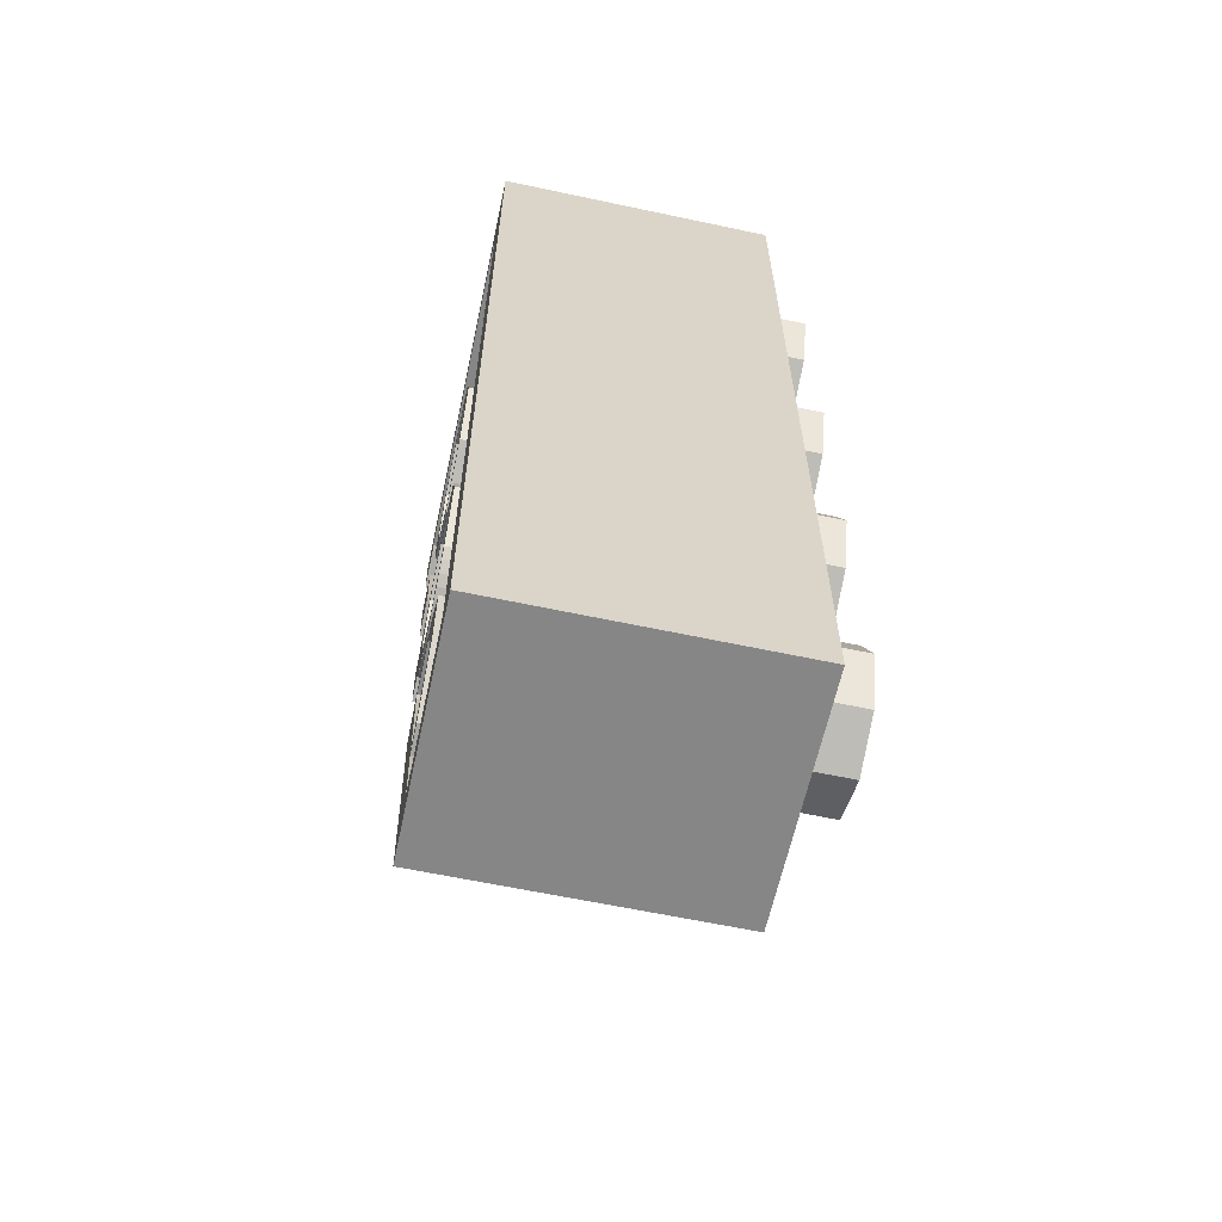
<metadata>
{"format":"obj","ext":"obj","renderer":"f3d","projection":"perspective","resolution":1024,"background":"white","views":[{"elev":-62.2,"azim":-102.2,"up":"+Z"}]}
</metadata>
<code>
v -0.7121 0 1.712
v -0.5 0 1.8
v -0.5 -0.2 1.8
v -0.7121 -0.2 1.712
v -0.8 0 1.5
v -0.7121 0 1.712
v -0.7121 -0.2 1.712
v -0.8 -0.2 1.5
v -0.7121 0 1.288
v -0.8 0 1.5
v -0.8 -0.2 1.5
v -0.7121 -0.2 1.288
v -0.5 0 1.2
v -0.7121 0 1.288
v -0.7121 -0.2 1.288
v -0.5 -0.2 1.2
v -0.2879 0 1.288
v -0.5 0 1.2
v -0.5 -0.2 1.2
v -0.2879 -0.2 1.288
v -0.2 0 1.5
v -0.2879 0 1.288
v -0.2879 -0.2 1.288
v -0.2 -0.2 1.5
v -0.2879 0 1.712
v -0.2 0 1.5
v -0.2 -0.2 1.5
v -0.2879 -0.2 1.712
v -0.5 0 1.8
v -0.2879 0 1.712
v -0.2879 -0.2 1.712
v -0.5 -0.2 1.8
v -0.5 -0.2 1.5
v -0.5 -0.2 1.8
v -0.7121 -0.2 1.712
v -0.5 -0.2 1.5
v -0.7121 -0.2 1.712
v -0.8 -0.2 1.5
v -0.5 -0.2 1.5
v -0.8 -0.2 1.5
v -0.7121 -0.2 1.288
v -0.5 -0.2 1.5
v -0.7121 -0.2 1.288
v -0.5 -0.2 1.2
v -0.5 -0.2 1.5
v -0.5 -0.2 1.2
v -0.2879 -0.2 1.288
v -0.5 -0.2 1.5
v -0.2879 -0.2 1.288
v -0.2 -0.2 1.5
v -0.5 -0.2 1.5
v -0.2 -0.2 1.5
v -0.2879 -0.2 1.712
v -0.5 -0.2 1.5
v -0.2879 -0.2 1.712
v -0.5 -0.2 1.8
v -0.7121 0 0.7121
v -0.5 0 0.8
v -0.5 -0.2 0.8
v -0.7121 -0.2 0.7121
v -0.8 0 0.5
v -0.7121 0 0.7121
v -0.7121 -0.2 0.7121
v -0.8 -0.2 0.5
v -0.7121 0 0.2879
v -0.8 0 0.5
v -0.8 -0.2 0.5
v -0.7121 -0.2 0.2879
v -0.5 0 0.2
v -0.7121 0 0.2879
v -0.7121 -0.2 0.2879
v -0.5 -0.2 0.2
v -0.2879 0 0.2879
v -0.5 0 0.2
v -0.5 -0.2 0.2
v -0.2879 -0.2 0.2879
v -0.2 0 0.5
v -0.2879 0 0.2879
v -0.2879 -0.2 0.2879
v -0.2 -0.2 0.5
v -0.2879 0 0.7121
v -0.2 0 0.5
v -0.2 -0.2 0.5
v -0.2879 -0.2 0.7121
v -0.5 0 0.8
v -0.2879 0 0.7121
v -0.2879 -0.2 0.7121
v -0.5 -0.2 0.8
v -0.5 -0.2 0.5
v -0.5 -0.2 0.8
v -0.7121 -0.2 0.7121
v -0.5 -0.2 0.5
v -0.7121 -0.2 0.7121
v -0.8 -0.2 0.5
v -0.5 -0.2 0.5
v -0.8 -0.2 0.5
v -0.7121 -0.2 0.2879
v -0.5 -0.2 0.5
v -0.7121 -0.2 0.2879
v -0.5 -0.2 0.2
v -0.5 -0.2 0.5
v -0.5 -0.2 0.2
v -0.2879 -0.2 0.2879
v -0.5 -0.2 0.5
v -0.2879 -0.2 0.2879
v -0.2 -0.2 0.5
v -0.5 -0.2 0.5
v -0.2 -0.2 0.5
v -0.2879 -0.2 0.7121
v -0.5 -0.2 0.5
v -0.2879 -0.2 0.7121
v -0.5 -0.2 0.8
v -0.7121 0 -0.2879
v -0.5 0 -0.2
v -0.5 -0.2 -0.2
v -0.7121 -0.2 -0.2879
v -0.8 0 -0.5
v -0.7121 0 -0.2879
v -0.7121 -0.2 -0.2879
v -0.8 -0.2 -0.5
v -0.7121 0 -0.7121
v -0.8 0 -0.5
v -0.8 -0.2 -0.5
v -0.7121 -0.2 -0.7121
v -0.5 0 -0.8
v -0.7121 0 -0.7121
v -0.7121 -0.2 -0.7121
v -0.5 -0.2 -0.8
v -0.2879 0 -0.7121
v -0.5 0 -0.8
v -0.5 -0.2 -0.8
v -0.2879 -0.2 -0.7121
v -0.2 0 -0.5
v -0.2879 0 -0.7121
v -0.2879 -0.2 -0.7121
v -0.2 -0.2 -0.5
v -0.2879 0 -0.2879
v -0.2 0 -0.5
v -0.2 -0.2 -0.5
v -0.2879 -0.2 -0.2879
v -0.5 0 -0.2
v -0.2879 0 -0.2879
v -0.2879 -0.2 -0.2879
v -0.5 -0.2 -0.2
v -0.5 -0.2 -0.5
v -0.5 -0.2 -0.2
v -0.7121 -0.2 -0.2879
v -0.5 -0.2 -0.5
v -0.7121 -0.2 -0.2879
v -0.8 -0.2 -0.5
v -0.5 -0.2 -0.5
v -0.8 -0.2 -0.5
v -0.7121 -0.2 -0.7121
v -0.5 -0.2 -0.5
v -0.7121 -0.2 -0.7121
v -0.5 -0.2 -0.8
v -0.5 -0.2 -0.5
v -0.5 -0.2 -0.8
v -0.2879 -0.2 -0.7121
v -0.5 -0.2 -0.5
v -0.2879 -0.2 -0.7121
v -0.2 -0.2 -0.5
v -0.5 -0.2 -0.5
v -0.2 -0.2 -0.5
v -0.2879 -0.2 -0.2879
v -0.5 -0.2 -0.5
v -0.2879 -0.2 -0.2879
v -0.5 -0.2 -0.2
v -0.7121 0 -1.288
v -0.5 0 -1.2
v -0.5 -0.2 -1.2
v -0.7121 -0.2 -1.288
v -0.8 0 -1.5
v -0.7121 0 -1.288
v -0.7121 -0.2 -1.288
v -0.8 -0.2 -1.5
v -0.7121 0 -1.712
v -0.8 0 -1.5
v -0.8 -0.2 -1.5
v -0.7121 -0.2 -1.712
v -0.5 0 -1.8
v -0.7121 0 -1.712
v -0.7121 -0.2 -1.712
v -0.5 -0.2 -1.8
v -0.2879 0 -1.712
v -0.5 0 -1.8
v -0.5 -0.2 -1.8
v -0.2879 -0.2 -1.712
v -0.2 0 -1.5
v -0.2879 0 -1.712
v -0.2879 -0.2 -1.712
v -0.2 -0.2 -1.5
v -0.2879 0 -1.288
v -0.2 0 -1.5
v -0.2 -0.2 -1.5
v -0.2879 -0.2 -1.288
v -0.5 0 -1.2
v -0.2879 0 -1.288
v -0.2879 -0.2 -1.288
v -0.5 -0.2 -1.2
v -0.5 -0.2 -1.5
v -0.5 -0.2 -1.2
v -0.7121 -0.2 -1.288
v -0.5 -0.2 -1.5
v -0.7121 -0.2 -1.288
v -0.8 -0.2 -1.5
v -0.5 -0.2 -1.5
v -0.8 -0.2 -1.5
v -0.7121 -0.2 -1.712
v -0.5 -0.2 -1.5
v -0.7121 -0.2 -1.712
v -0.5 -0.2 -1.8
v -0.5 -0.2 -1.5
v -0.5 -0.2 -1.8
v -0.2879 -0.2 -1.712
v -0.5 -0.2 -1.5
v -0.2879 -0.2 -1.712
v -0.2 -0.2 -1.5
v -0.5 -0.2 -1.5
v -0.2 -0.2 -1.5
v -0.2879 -0.2 -1.288
v -0.5 -0.2 -1.5
v -0.2879 -0.2 -1.288
v -0.5 -0.2 -1.2
v -1 0 2
v 0 0 2
v 0 0 -2
v -1 0 -2
v -1 0 -2
v 0 0 -2
v 0 1.2 -2
v -1 1.2 -2
v 0 0 2
v -1 0 2
v -1 1.2 2
v 0 1.2 2
v -1 0 2
v -1 0 -2
v -1 1.2 -2
v -1 1.2 2
v 1 1.2 2
v 1 0 2
v 0 0 2
v 0 1.2 2
v 0 0 -2
v 0 1 -2
v 1 1 2
v 1 0 2
v 0 0 -2
v 1 0 2
v 0 0 2
v -0.8 0.2 1.8
v -0.1375 0.2 1.8
v -0.1375 0.2 -1.8
v -0.8 0.2 -1.8
v -0.8 0.2 -1.8
v -0.1375 0.2 -1.8
v -0.1375 1.2 -1.8
v -0.8 1.2 -1.8
v -0.1375 0.2 1.8
v -0.8 0.2 1.8
v -0.8 1.2 1.8
v -0.1375 1.2 1.8
v -0.8 0.2 1.8
v -0.8 0.2 -1.8
v -0.8 1.2 -1.8
v -0.8 1.2 1.8
v 0.7625 1.2 1.8
v 0.7625 0.2 1.8
v -0.1375 0.2 1.8
v -0.1375 1.2 1.8
v 0.3675 0.2 0.2195
v 0.3675 1 0.2195
v 0.7625 1 1.8
v 0.7625 0.2 1.8
v -0.1375 1.2 -1.8
v -0.03575 1.2 -1.393
v -0.03575 0.2 -1.393
v -0.1375 0.2 -1.8
v -0.0115 1.2 -1.296
v -0.0115 0.2 -1.296
v 0.1295 0.2 -0.732
v 0.1295 1.2 -0.732
v 0.1546 1 -0.6315
v 0.1546 0.2 -0.6315
v 0.2331 0.2 -0.3175
v 0.2331 1 -0.3175
v -0.1375 0.2 -1.8
v -0.1375 0.2 1.8
v 0.7625 0.2 1.8
v 0.2121 1.2 1.212
v 0.3 1.2 1
v 0.3 0.2 1
v 0.2121 0.2 1.212
v 0 1.2 1.3
v 0.2121 1.2 1.212
v 0.2121 0.2 1.212
v 0 0.2 1.3
v -0.2121 1.2 1.212
v 0 1.2 1.3
v 0 0.2 1.3
v -0.2121 0.2 1.212
v -0.3 1.2 1
v -0.2121 1.2 1.212
v -0.2121 0.2 1.212
v -0.3 0.2 1
v -0.2121 1.2 0.7879
v -0.3 1.2 1
v -0.3 0.2 1
v -0.2121 0.2 0.7879
v 0 1.2 0.7
v -0.2121 1.2 0.7879
v -0.2121 0.2 0.7879
v 0 0.2 0.7
v 0.2121 1.2 0.7879
v 0 1.2 0.7
v 0 0.2 0.7
v 0.2121 0.2 0.7879
v 0.3 1.2 1
v 0.2121 1.2 0.7879
v 0.2121 0.2 0.7879
v 0.3 0.2 1
v 0.2828 1.2 1.283
v 0.4 1.2 1
v 0.4 0.2 1
v 0.2828 0.2 1.283
v 0 1.2 1.4
v 0.2828 1.2 1.283
v 0.2828 0.2 1.283
v 0 0.2 1.4
v -0.2828 1.2 1.283
v 0 1.2 1.4
v 0 0.2 1.4
v -0.2828 0.2 1.283
v -0.4 1.2 1
v -0.2828 1.2 1.283
v -0.2828 0.2 1.283
v -0.4 0.2 1
v -0.2828 1.2 0.7172
v -0.4 1.2 1
v -0.4 0.2 1
v -0.2828 0.2 0.7172
v 0 1.2 0.6
v -0.2828 1.2 0.7172
v -0.2828 0.2 0.7172
v 0 0.2 0.6
v 0.2828 1.2 0.7172
v 0 1.2 0.6
v 0 0.2 0.6
v 0.2828 0.2 0.7172
v 0.4 1.2 1
v 0.2828 1.2 0.7172
v 0.2828 0.2 0.7172
v 0.4 0.2 1
v 0.4 1.2 1
v 0.2828 1.2 1.283
v 0.2121 1.2 1.212
v 0.3 1.2 1
v 0.2828 1.2 1.283
v 0 1.2 1.4
v 0 1.2 1.3
v 0.2121 1.2 1.212
v 0 1.2 1.4
v -0.2828 1.2 1.283
v -0.2121 1.2 1.212
v 0 1.2 1.3
v -0.2828 1.2 1.283
v -0.4 1.2 1
v -0.3 1.2 1
v -0.2121 1.2 1.212
v -0.4 1.2 1
v -0.2828 1.2 0.7172
v -0.2121 1.2 0.7879
v -0.3 1.2 1
v -0.2828 1.2 0.7172
v 0 1.2 0.6
v 0 1.2 0.7
v -0.2121 1.2 0.7879
v 0 1.2 0.6
v 0.2828 1.2 0.7172
v 0.2121 1.2 0.7879
v 0 1.2 0.7
v 0.2828 1.2 0.7172
v 0.4 1.2 1
v 0.3 1.2 1
v 0.2121 1.2 0.7879
v -0.2121 0.2 0.2121
v -0.3 0.2 0
v -0.3 1.2 0
v -0.2121 1.2 0.2121
v 0 0.2 0.3
v -0.2121 0.2 0.2121
v -0.2121 1.2 0.2121
v 0 1.2 0.3
v 0.2121 0.2 0.2121
v 0 0.2 0.3
v 0 1.2 0.3
v 0.2121 1.2 0.2121
v 0.3 0.2 0
v 0.2121 0.2 0.2121
v 0.2121 1.2 0.2121
v 0.3 1.2 0
v 0.2121 0.2 -0.2121
v 0.3 0.2 0
v 0.3 1.2 0
v 0.2121 1.2 -0.2121
v 0 0.2 -0.3
v 0.2121 0.2 -0.2121
v 0.2121 1.2 -0.2121
v 0 1.2 -0.3
v -0.2121 0.2 -0.2121
v 0 0.2 -0.3
v 0 1.2 -0.3
v -0.2121 1.2 -0.2121
v -0.3 0.2 0
v -0.2121 0.2 -0.2121
v -0.2121 1.2 -0.2121
v -0.3 1.2 0
v -0.4 0.2 0
v -0.2828 0.2 -0.2828
v -0.2828 1.2 -0.2828
v -0.4 1.2 0
v -0.2828 0.2 0.2828
v -0.4 0.2 0
v -0.4 1.2 0
v -0.2828 1.2 0.2828
v 0 0.2 0.4
v -0.2828 0.2 0.2828
v -0.2828 1.2 0.2828
v 0 1.2 0.4
v 0.2828 0.2 0.2828
v 0 0.2 0.4
v 0 1.2 0.4
v 0.2828 1.2 0.2828
v 0.1531 1.2 -0.3695
v 0.1035 1.2 -0.3863
v 0.1035 0.2 -0.3863
v 0.1531 0.2 -0.3695
v 0.1035 1.2 -0.3863
v 0.05222 1.2 -0.3966
v 0.05222 0.2 -0.3966
v 0.1035 0.2 -0.3863
v 0.05222 1.2 -0.3966
v -1e-06 1.2 -0.4
v -1e-06 0.2 -0.4
v 0.05222 0.2 -0.3966
v -1e-06 1.2 -0.4
v -0.05221 1.2 -0.3966
v -0.05221 0.2 -0.3966
v -1e-06 0.2 -0.4
v -0.05221 1.2 -0.3966
v -0.1035 1.2 -0.3864
v -0.1035 0.2 -0.3864
v -0.05221 0.2 -0.3966
v -0.1035 1.2 -0.3864
v -0.1531 1.2 -0.3695
v -0.1531 0.2 -0.3695
v -0.1035 0.2 -0.3864
v -0.1531 1.2 -0.3695
v -0.2 1.2 -0.3464
v -0.2 0.2 -0.3464
v -0.1531 0.2 -0.3695
v -0.2 1.2 -0.3464
v -0.2435 1.2 -0.3173
v -0.2435 0.2 -0.3173
v -0.2 0.2 -0.3464
v -0.2435 1.2 -0.3173
v -0.2828 1.2 -0.2829
v -0.2828 0.2 -0.2829
v -0.2435 0.2 -0.3173
v -0.4 1.2 0
v -0.2828 1.2 0.2828
v -0.2121 1.2 0.2121
v -0.3 1.2 0
v -0.2828 1.2 0.2828
v 0 1.2 0.4
v 0 1.2 0.3
v -0.2121 1.2 0.2121
v 0 1.2 0.4
v 0.2828 1.2 0.2828
v 0.2121 1.2 0.2121
v 0 1.2 0.3
v 0.2828 1.2 0.2828
v 0.4 1.2 0
v 0.3 1.2 0
v 0.2121 1.2 0.2121
v 0.4 1.2 0
v 0.2828 1.2 -0.2828
v 0.2121 1.2 -0.2121
v 0.3 1.2 0
v 0.2828 1.2 -0.2828
v 0 1.2 -0.4
v 0 1.2 -0.3
v 0.2121 1.2 -0.2121
v 0 1.2 -0.4
v -0.2828 1.2 -0.2828
v -0.2121 1.2 -0.2121
v 0 1.2 -0.3
v -0.2828 1.2 -0.2828
v -0.4 1.2 0
v -0.3 1.2 0
v -0.2121 1.2 -0.2121
v -0.3952 1 -0.025
v -0.8 1 -0.025
v -0.8 1 0.025
v -0.3952 1 0.025
v -0.8 1 0.025
v -0.8 0.2 0.025
v -0.3952 0.2 0.025
v -0.3952 1 0.025
v -0.3952 1 -0.025
v -0.3952 0.2 -0.025
v -0.8 0.2 -0.025
v -0.8 1 -0.025
v -0.2772 0.2 -1.115
v -0.1148 0.2 -1.277
v -0.1148 1.2 -1.277
v -0.2772 1.2 -1.115
v -0.2772 0.2 -0.8852
v -0.2772 0.2 -1.115
v -0.2772 1.2 -1.115
v -0.2772 1.2 -0.8852
v -0.1148 0.2 -0.7228
v -0.2772 0.2 -0.8852
v -0.2772 1.2 -0.8852
v -0.1148 1.2 -0.7228
v 0.1148 0.2 -0.7228
v -0.1148 0.2 -0.7228
v -0.1148 1.2 -0.7228
v 0.1148 1.2 -0.7228
v -0.3695 0.2 -1.153
v -0.1531 0.2 -1.37
v -0.1531 1.2 -1.37
v -0.3695 1.2 -1.153
v -0.3695 0.2 -0.8469
v -0.3695 0.2 -1.153
v -0.3695 1.2 -1.153
v -0.3695 1.2 -0.8469
v -0.1531 0.2 -0.6305
v -0.3695 0.2 -0.8469
v -0.3695 1.2 -0.8469
v -0.1531 1.2 -0.6305
v 0.1531 0.2 -0.6304
v -0.1531 0.2 -0.6305
v -0.1531 1.2 -0.6305
v 0.1531 1.2 -0.6304
v -0.036 1.2 -1.393
v -0.153 1.2 -1.369
v -0.153 0.2 -1.369
v -0.036 0.2 -1.393
v -0.0125 1.2 -1.296
v -0.1155 1.2 -1.276
v -0.1155 0.2 -1.276
v -0.0125 0.2 -1.296
v 0.1295 1.2 -0.7325
v 0.1145 1.2 -0.7225
v 0.1145 0.2 -0.7225
v 0.1295 0.2 -0.7325
v 0.2325 1.2 -0.3164
v 0.2325 0.2 -0.3164
v 0.1529 0.2 -0.3696
v 0.1529 1.2 -0.3696
v 0.2831 1.2 -0.2827
v 0.2831 1 -0.2827
v 0.2322 1 -0.3167
v 0.2322 1.2 -0.3167
v 0.3537 1.2 -0.1769
v 0.3537 1 -0.1769
v 0.2828 1 -0.2828
v 0.2828 1.2 -0.2828
v 0.3185 0.2 0.2318
v 0.3685 0.2 0.2193
v 0.3685 1.2 0.2193
v 0.3185 1.2 0.2318
v 0.2827 1.2 0.283
v 0.2827 0.2 0.283
v 0.3173 0.2 0.2313
v 0.3173 1.2 0.2313
v -0.1531 1.2 -1.37
v -0.3695 1.2 -1.153
v -0.2771 1.2 -1.115
v -0.1148 1.2 -1.277
v -0.3695 1.2 -1.153
v -0.3695 1.2 -0.8469
v -0.2771 1.2 -0.8852
v -0.2771 1.2 -1.115
v -0.3695 1.2 -0.8469
v -0.153 1.2 -0.6305
v -0.1148 1.2 -0.7229
v -0.2771 1.2 -0.8852
v -0.153 1.2 -0.6305
v 0.1531 1.2 -0.6305
v 0.1148 1.2 -0.7229
v -0.1148 1.2 -0.7229
v 0.7913 1 1.168
v 0.9113 1 1.648
v 0.7362 1 1.692
v 0.6162 1 1.212
v 0.9113 1 1.648
v 0.9113 1.2 1.648
v 0.7362 1.2 1.692
v 0.7362 1 1.692
v 0.6162 1 1.212
v 0.6162 1.2 1.212
v 0.7913 1.2 1.168
v 0.7913 1 1.168
v 0.3681 1 0.2194
v 0.5431 1 0.1756
v 0.6919 1 0.7706
v 0.5169 1 0.8144
v 0.6919 1 0.7706
v 0.6919 1.2 0.7706
v 0.5169 1.2 0.8144
v 0.5169 1 0.8144
v 0.3681 1 0.2194
v 0.3681 1.2 0.2194
v 0.5431 1.2 0.1756
v 0.5431 1 0.1756
v 0.354 1.2 -0.1777
v 0.452 1.2 -0.2023
v 0.452 1 -0.2023
v 0.354 1 -0.1777
v 0.3145 1.2 -0.737
v 0.3145 1 -0.737
v 0.1505 1 -0.629
v 0.1505 1.2 -0.629
v 0 1.2 -2
v 0 1 -2
v 0.3155 1 -0.738
v 0.3155 1.2 -0.738
v 0.4495 1.2 -0.202
v 0.4495 1 -0.202
v 0.5437 1 0.175
v 0.5437 1.2 0.175
v 0.792 1.2 1.168
v 0.792 1 1.168
v 0.6927 1 0.7706
v 0.6927 1.2 0.7706
v 0.912 1.2 1.648
v 0.912 1 1.648
v 1 1 2
v 1 1.2 2
v 0.7355 1.2 1.692
v 0.7355 1 1.692
v 0.7625 1 1.8
v 0.7625 1.2 1.8
v 0.6155 1.2 1.212
v 0.6155 1 1.212
v 0.5161 1 0.8144
v 0.5161 1.2 0.8144
v -0.8 1.2 1.8
v -1 1.2 2
v 1 1.2 2
v 0.7625 1.2 1.8
v -1 1.2 2
v -0.8 1.2 1.8
v -0.8 1.2 -1.8
v -1 1.2 -2
v -0.1375 1.2 -1.8
v 0 1.2 -2
v -1 1.2 -2
v -0.8 1.2 -1.8
v 0.1531 1.2 -0.6304
v 0.315 1.2 -0.738
v 0 1.2 -2
v -0.1375 1.2 -1.8
v -0.1531 1.2 -1.37
v -0.1148 1.2 -1.277
v -0.012 1.2 -1.296
v -0.036 1.2 -1.393
v 0.1531 1.2 -0.6304
v 0.128 1.2 -0.732
v 0.1148 1.2 -0.7228
v 0.315 1 -0.7375
v 0.153 1 -0.6305
v 0.2331 1 -0.3175
v 0.2828 1 -0.2828
v 0.315 1 -0.7375
v 0.2828 1 -0.2828
v 0.354 1 -0.1777
v 0.452 1 -0.2023
v 0.453 1.2 -0.2023
v 0.354 1.2 -0.1777
v 0.3185 1.2 0.23
v 0.5437 1.2 0.175
v 0.6919 1.2 0.7706
v 0.5169 1.2 0.8144
v 0.6162 1.2 1.212
v 0.7913 1.2 1.168
v 0.9113 1.2 1.648
v 0.7362 1.2 1.692
v 0.7625 1.2 1.8
v 1 1.2 2
g mesh3100497
f 1 3 2
f 3 1 4
f 5 7 6
f 7 5 8
f 9 11 10
f 11 9 12
f 13 15 14
f 15 13 16
f 17 19 18
f 19 17 20
f 21 23 22
f 23 21 24
f 25 27 26
f 27 25 28
f 29 31 30
f 31 29 32
g mesh3100499
f 33 34 35
f 36 37 38
f 39 40 41
f 42 43 44
f 45 46 47
f 48 49 50
f 51 52 53
f 54 55 56
g mesh3100505
f 57 59 58
f 59 57 60
f 61 63 62
f 63 61 64
f 65 67 66
f 67 65 68
f 69 71 70
f 71 69 72
f 73 75 74
f 75 73 76
f 77 79 78
f 79 77 80
f 81 83 82
f 83 81 84
f 85 87 86
f 87 85 88
g mesh3100507
f 89 90 91
f 92 93 94
f 95 96 97
f 98 99 100
f 101 102 103
f 104 105 106
f 107 108 109
f 110 111 112
g mesh3100513
f 113 115 114
f 115 113 116
f 117 119 118
f 119 117 120
f 121 123 122
f 123 121 124
f 125 127 126
f 127 125 128
f 129 131 130
f 131 129 132
f 133 135 134
f 135 133 136
f 137 139 138
f 139 137 140
f 141 143 142
f 143 141 144
g mesh3100515
f 145 146 147
f 148 149 150
f 151 152 153
f 154 155 156
f 157 158 159
f 160 161 162
f 163 164 165
f 166 167 168
g mesh3100521
f 169 171 170
f 171 169 172
f 173 175 174
f 175 173 176
f 177 179 178
f 179 177 180
f 181 183 182
f 183 181 184
f 185 187 186
f 187 185 188
f 189 191 190
f 191 189 192
f 193 195 194
f 195 193 196
f 197 199 198
f 199 197 200
g mesh3100523
f 201 202 203
f 204 205 206
f 207 208 209
f 210 211 212
f 213 214 215
f 216 217 218
f 219 220 221
f 222 223 224
g mesh3100527
f 225 227 226
f 227 225 228
g mesh3100528
f 229 231 230
f 231 229 232
g mesh3100529
f 233 235 234
f 235 233 236
g mesh3100530
f 237 239 238
f 239 237 240
g mesh3100532
f 241 243 242
f 243 241 244
g mesh3100534
f 245 246 247
f 247 248 245
f 249 250 251
g mesh3100536
f 252 253 254
f 254 255 252
g mesh3100537
f 256 257 258
f 258 259 256
g mesh3100538
f 260 261 262
f 262 263 260
g mesh3100539
f 264 265 266
f 266 267 264
g mesh3100541
f 268 269 270
f 270 271 268
g mesh3100543
f 272 274 273
f 274 272 275
g mesh3100545
f 276 278 277
f 278 276 279
g mesh3100547
f 280 281 282
f 282 283 280
g mesh3100549
f 284 285 286
f 286 287 284
f 288 289 290
g mesh3100556
f 291 292 293
f 293 294 291
f 295 296 297
f 297 298 295
f 299 300 301
f 301 302 299
f 303 304 305
f 305 306 303
f 307 308 309
f 309 310 307
f 311 312 313
f 313 314 311
f 315 316 317
f 317 318 315
f 319 320 321
f 321 322 319
g mesh3100558
f 323 325 324
f 325 323 326
f 327 329 328
f 329 327 330
f 331 333 332
f 333 331 334
f 335 337 336
f 337 335 338
f 339 341 340
f 341 339 342
f 343 345 344
f 345 343 346
f 347 349 348
f 349 347 350
f 351 353 352
f 353 351 354
g mesh3100560
f 355 357 356
f 357 355 358
f 359 361 360
f 361 359 362
f 363 365 364
f 365 363 366
f 367 369 368
f 369 367 370
f 371 373 372
f 373 371 374
f 375 377 376
f 377 375 378
f 379 381 380
f 381 379 382
f 383 385 384
f 385 383 386
g mesh3100563
f 387 388 389
f 389 390 387
f 391 392 393
f 393 394 391
f 395 396 397
f 397 398 395
f 399 400 401
f 401 402 399
f 403 404 405
f 405 406 403
f 407 408 409
f 409 410 407
f 411 412 413
f 413 414 411
f 415 416 417
f 417 418 415
g mesh3100567
f 419 421 420
f 421 419 422
f 423 425 424
f 425 423 426
f 427 429 428
f 429 427 430
f 431 433 432
f 433 431 434
g mesh3100571
f 435 437 436
f 437 435 438
f 439 441 440
f 441 439 442
f 443 445 444
f 445 443 446
f 447 449 448
f 449 447 450
f 451 453 452
f 453 451 454
f 455 457 456
f 457 455 458
f 459 461 460
f 461 459 462
f 463 465 464
f 465 463 466
f 467 469 468
f 469 467 470
g mesh3100575
f 471 472 473
f 473 474 471
f 475 476 477
f 477 478 475
f 479 480 481
f 481 482 479
f 483 484 485
f 485 486 483
f 487 488 489
f 489 490 487
f 491 492 493
f 493 494 491
f 495 496 497
f 497 498 495
f 499 500 501
f 501 502 499
g mesh3100578
f 503 504 505
f 505 506 503
f 507 508 509
f 509 510 507
f 511 512 513
f 513 514 511
g mesh3100580
f 515 516 517
f 517 518 515
f 519 520 521
f 521 522 519
f 523 524 525
f 525 526 523
f 527 528 529
f 529 530 527
g mesh3100584
f 531 533 532
f 533 531 534
f 535 537 536
f 537 535 538
f 539 541 540
f 541 539 542
f 543 545 544
f 545 543 546
g mesh3100588
f 547 549 548
f 549 547 550
g mesh3100590
f 551 552 553
f 553 554 551
g mesh3100592
f 555 557 556
f 557 555 558
g mesh3100594
f 559 560 561
f 561 562 559
g mesh3100596
f 563 564 565
f 565 566 563
g mesh3100598
f 567 568 569
f 569 570 567
g mesh3100600
f 571 572 573
f 573 574 571
g mesh3100602
f 575 576 577
f 577 578 575
g mesh3100604
f 579 580 581
f 581 582 579
f 583 584 585
f 585 586 583
f 587 588 589
f 589 590 587
f 591 592 593
f 593 594 591
g mesh3100606
f 595 597 596
f 597 595 598
f 599 601 600
f 601 599 602
f 603 605 604
f 605 603 606
g mesh3100608
f 607 609 608
f 609 607 610
f 611 613 612
f 613 611 614
f 615 617 616
f 617 615 618
g mesh3100610
f 619 620 621
f 621 622 619
g mesh3100612
f 623 625 624
f 625 623 626
g mesh3100614
f 627 629 628
f 629 627 630
g mesh3100616
f 631 633 632
f 633 631 634
g mesh3100618
f 635 636 637
f 637 638 635
g mesh3100620
f 639 641 640
f 641 639 642
g mesh3100622
f 643 644 645
f 645 646 643
g mesh3100624
f 647 649 648
f 649 647 650
f 651 652 653
f 653 654 651
f 655 656 657
f 657 658 655
f 659 660 661
f 661 662 659
f 663 664 665
f 665 666 663
f 667 668 669
f 669 670 667
f 671 672 673
f 674 675 676
f 676 677 674
f 678 679 680
f 680 681 678
f 682 683 684
f 684 685 682
f 686 687 688
f 688 689 686
f 690 691 692
f 692 693 690

</code>
